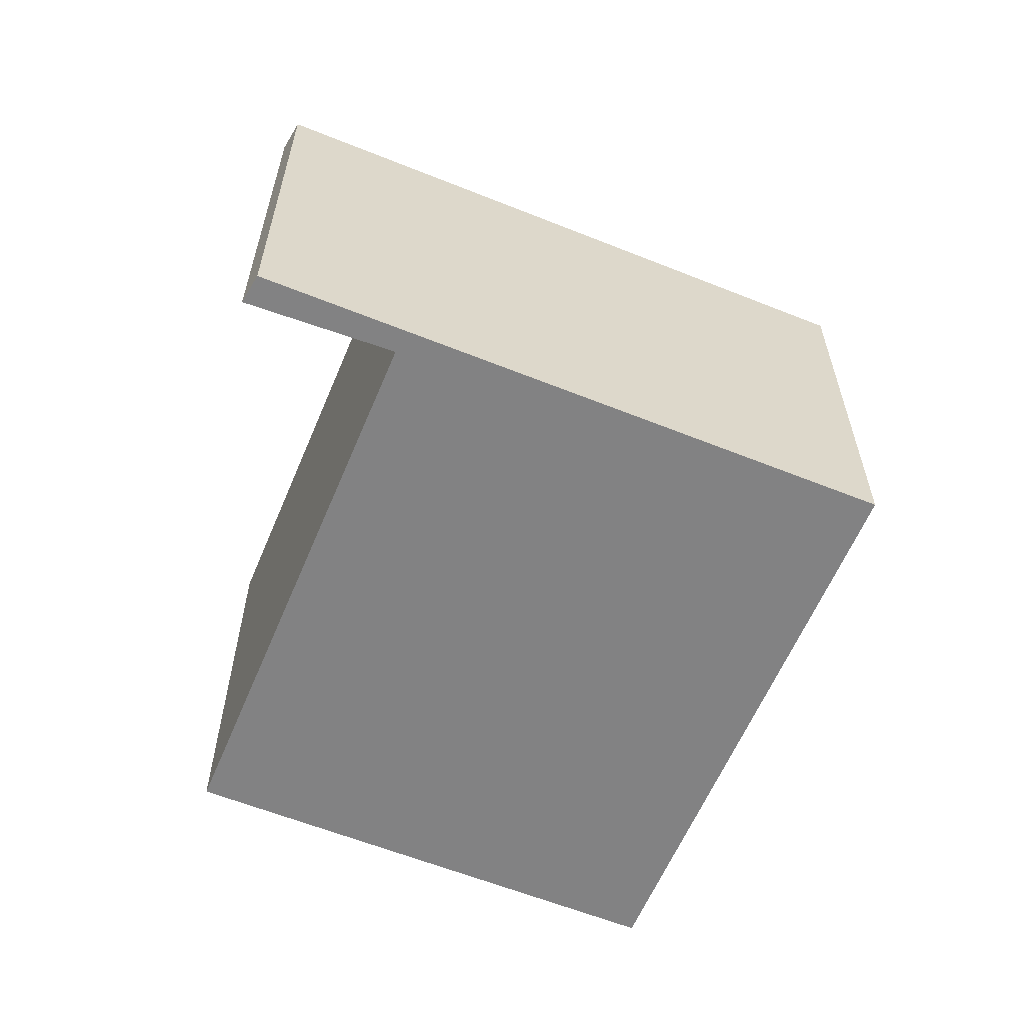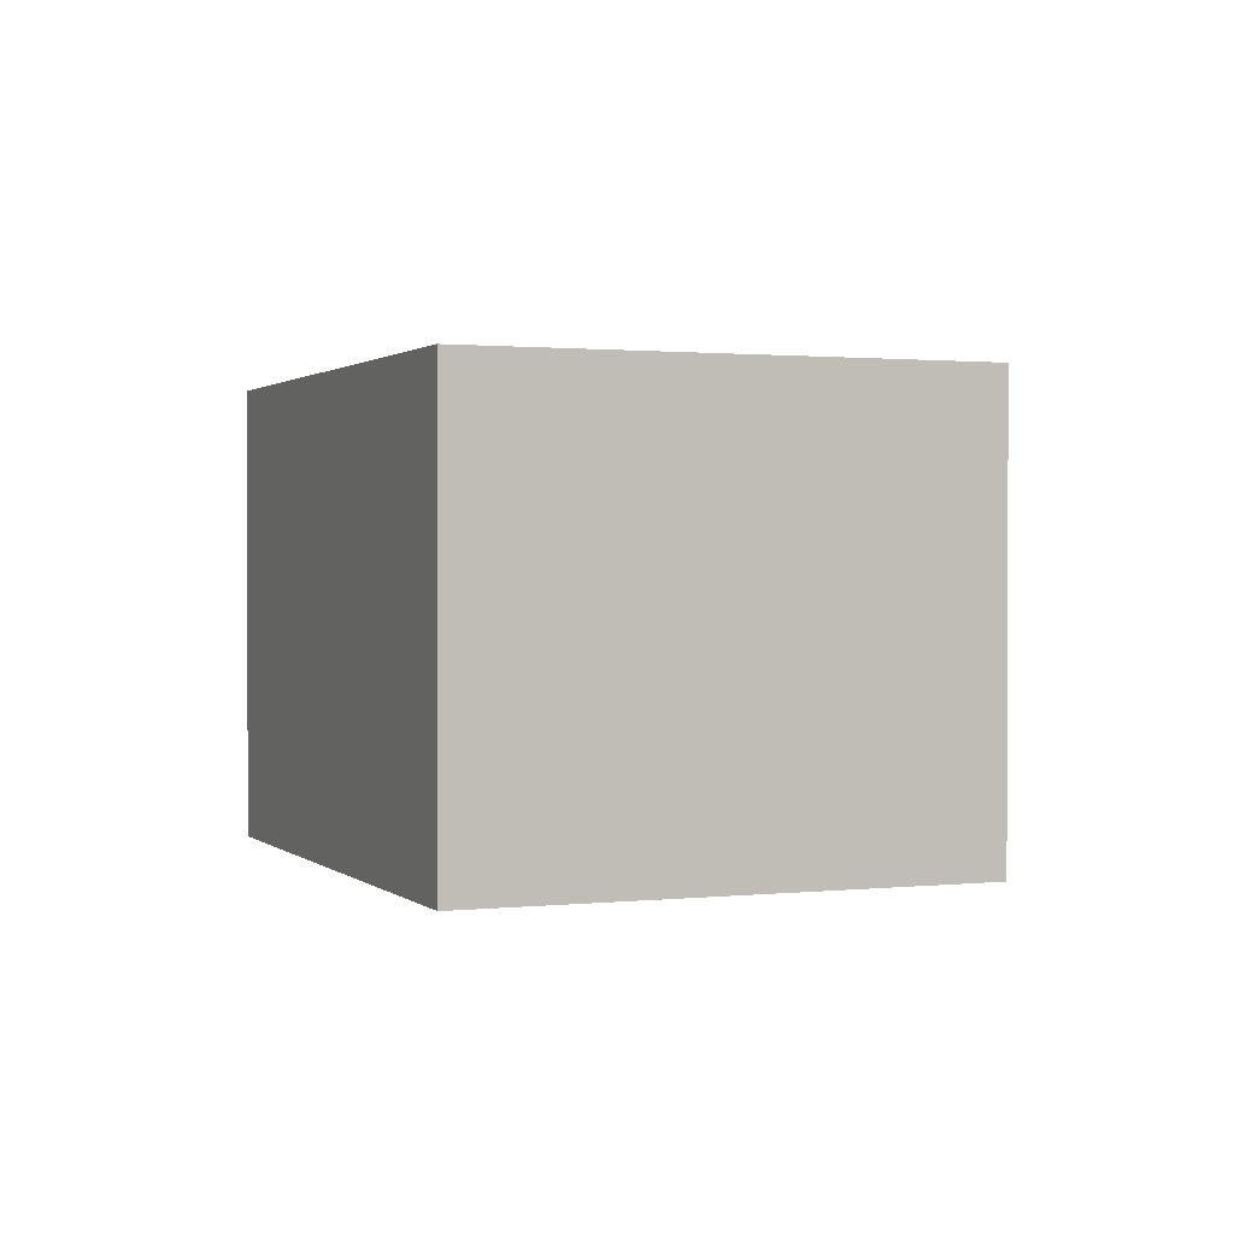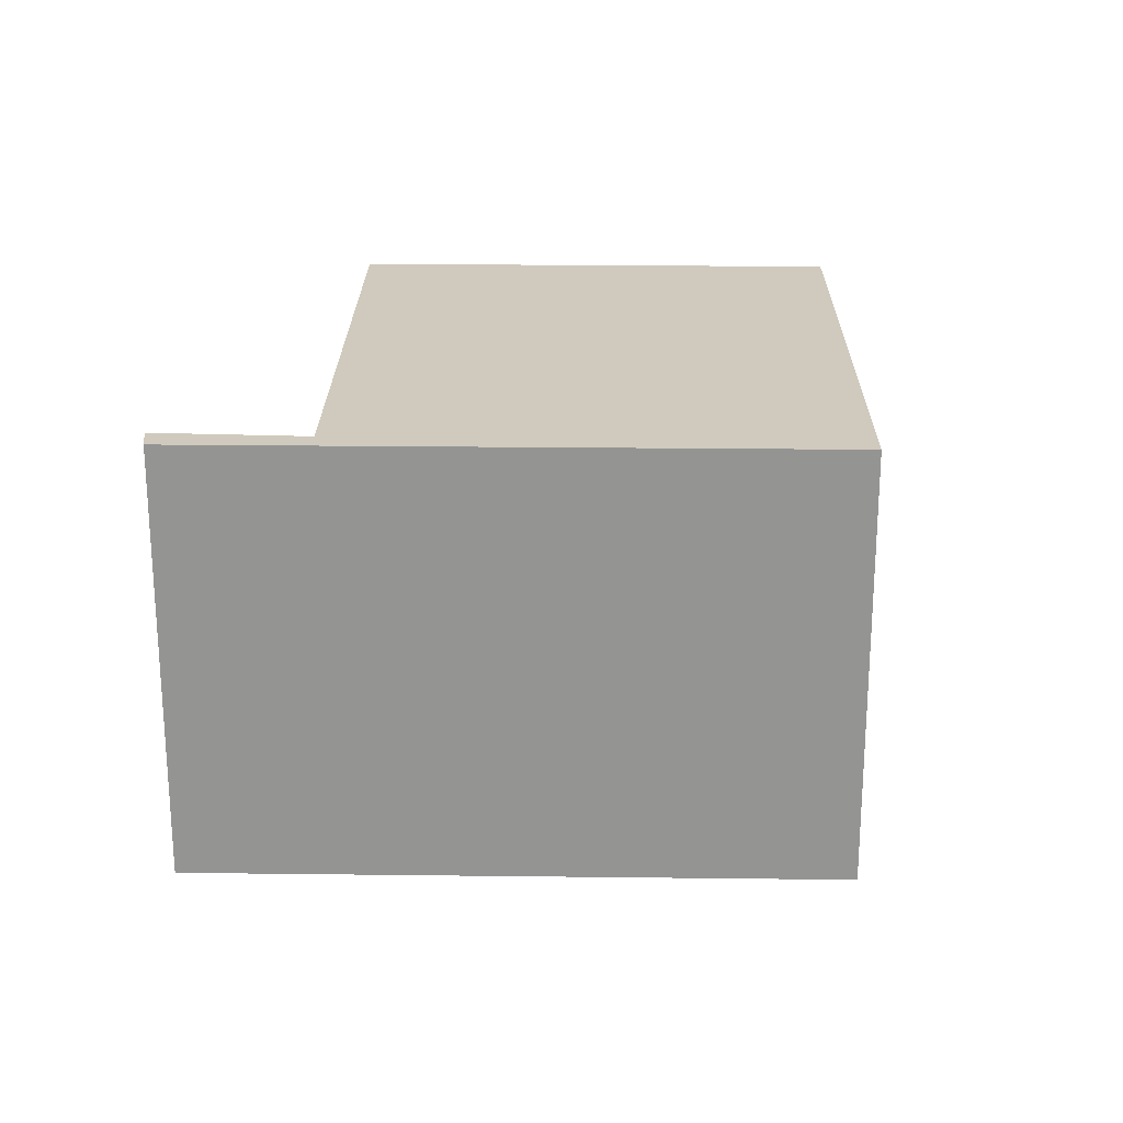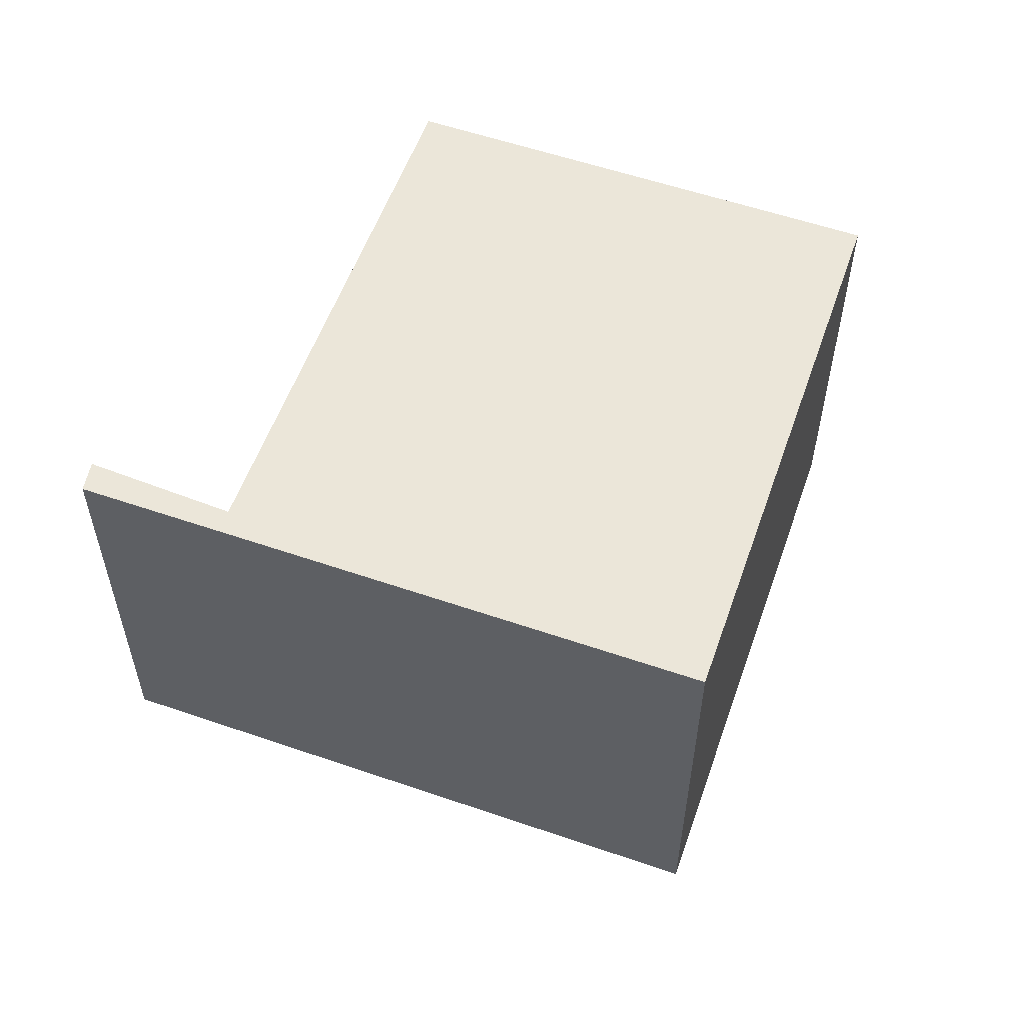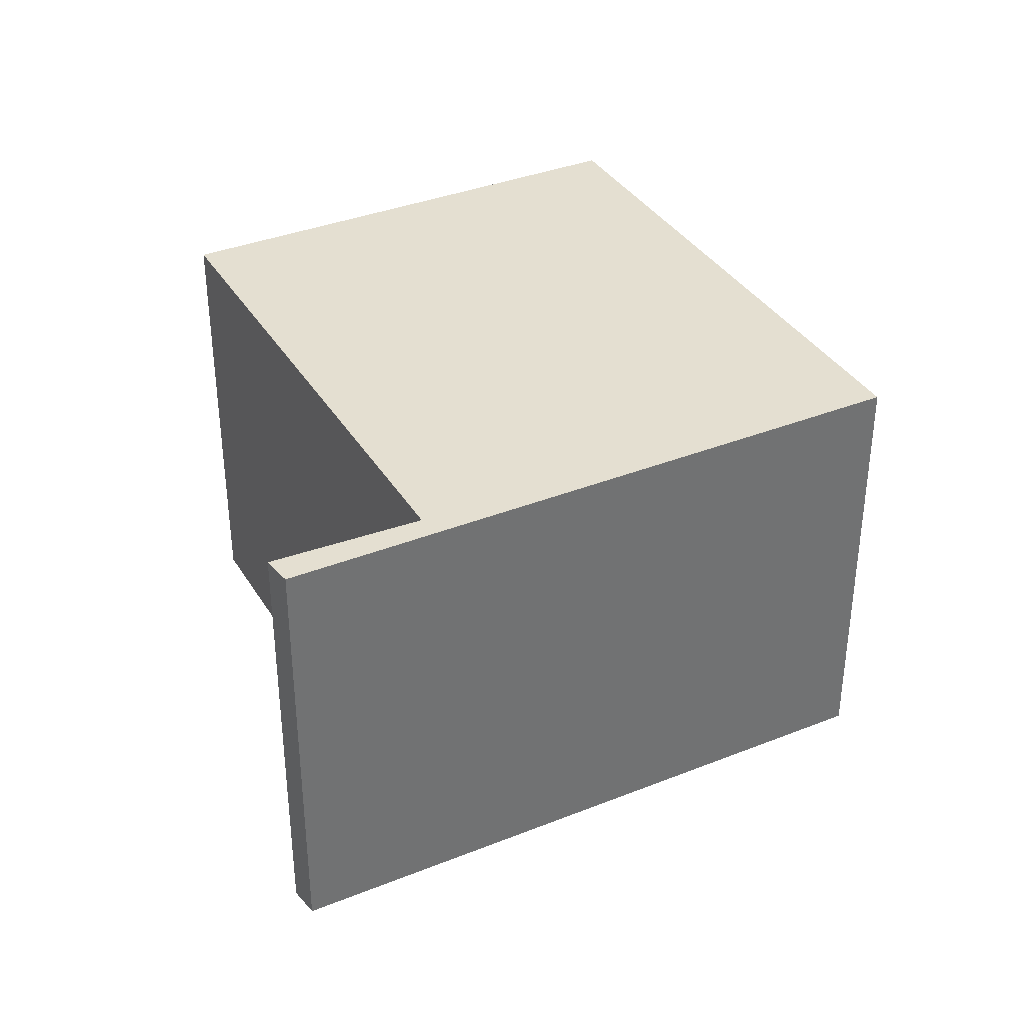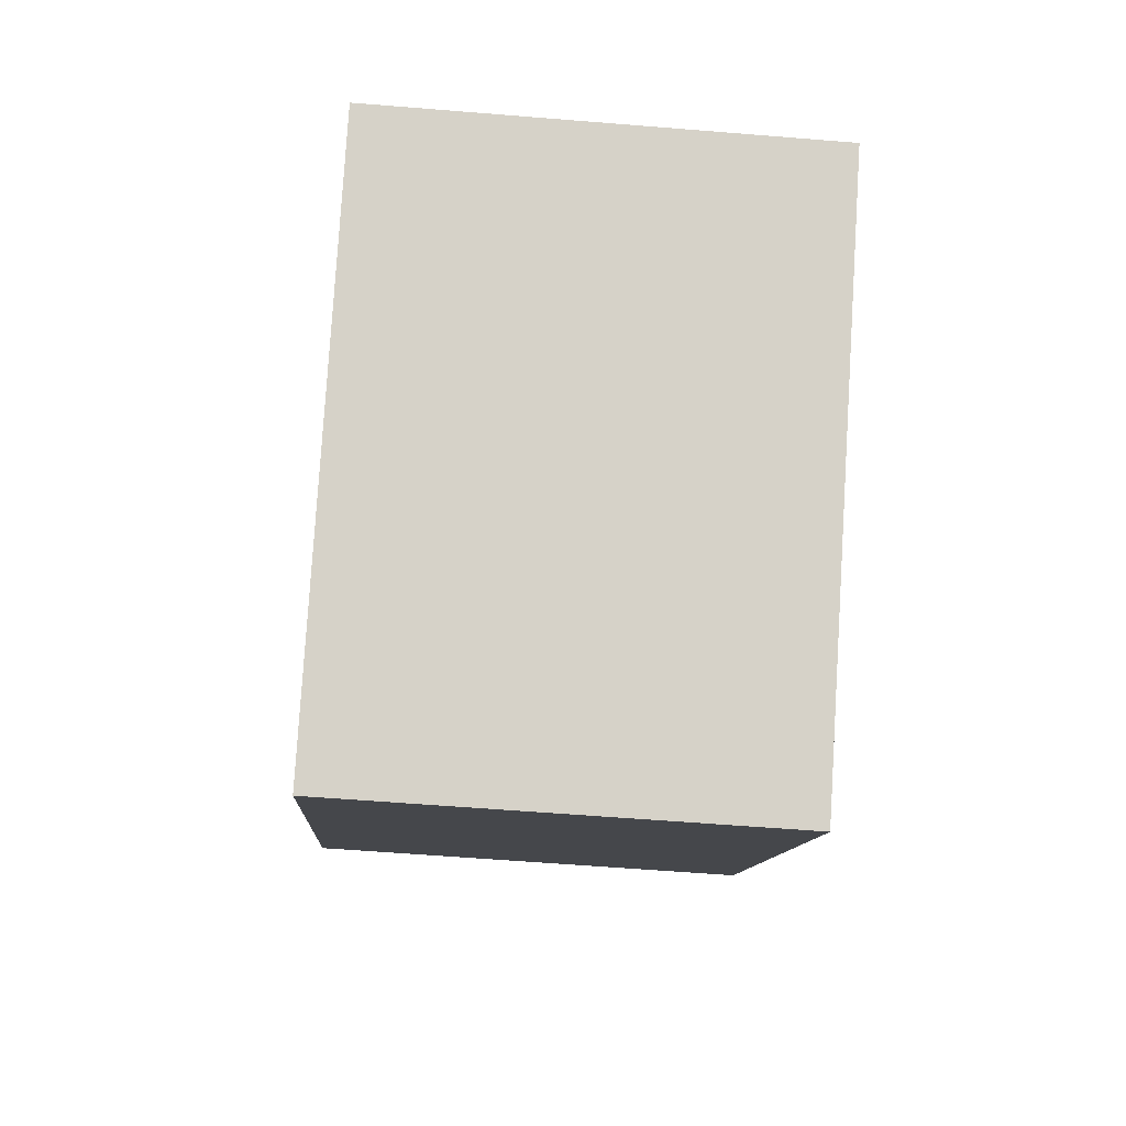
<metadata>
{"format":"obj","ext":"obj","renderer":"f3d","projection":"perspective","resolution":1024,"background":"white","views":[{"elev":-60.9,"azim":109.3,"up":"+Y"},{"elev":1.2,"azim":-70.2,"up":"+Y"},{"elev":22.9,"azim":132.7,"up":"+Y"},{"elev":56.2,"azim":151.4,"up":"+Y"},{"elev":36.6,"azim":104.2,"up":"+Y"},{"elev":-58.6,"azim":-94.8,"up":"+Z"}]}
</metadata>
<code>
v  5.43 2.723 0.579
v  2.729 2.723 -2.469
v  5.305 2.723 0.729
v  4.7 2.723 -0.015
v  2.075 2.723 2.347
v  0 2.723 1.667e-16
v  5.305 -4.464e-17 0.729
v  5.43 -3.545e-17 0.579
v  2.075 -1.437e-16 2.347
v  4.7 9.185e-19 -0.015
v  2.729 1.512e-16 -2.469
v  0 0 0
g defaultobject
f 1 2 3
f 4 3 2
f 5 4 2
f 6 5 2
f 7 1 3
f 1 7 8
f 9 4 5
f 4 9 10
f 8 2 1
f 2 8 11
f 11 6 2
f 6 11 12
f 12 5 6
f 5 12 9
f 10 3 4
f 3 10 7
f 7 11 8
f 11 7 10
f 11 10 9
f 11 9 12

</code>
